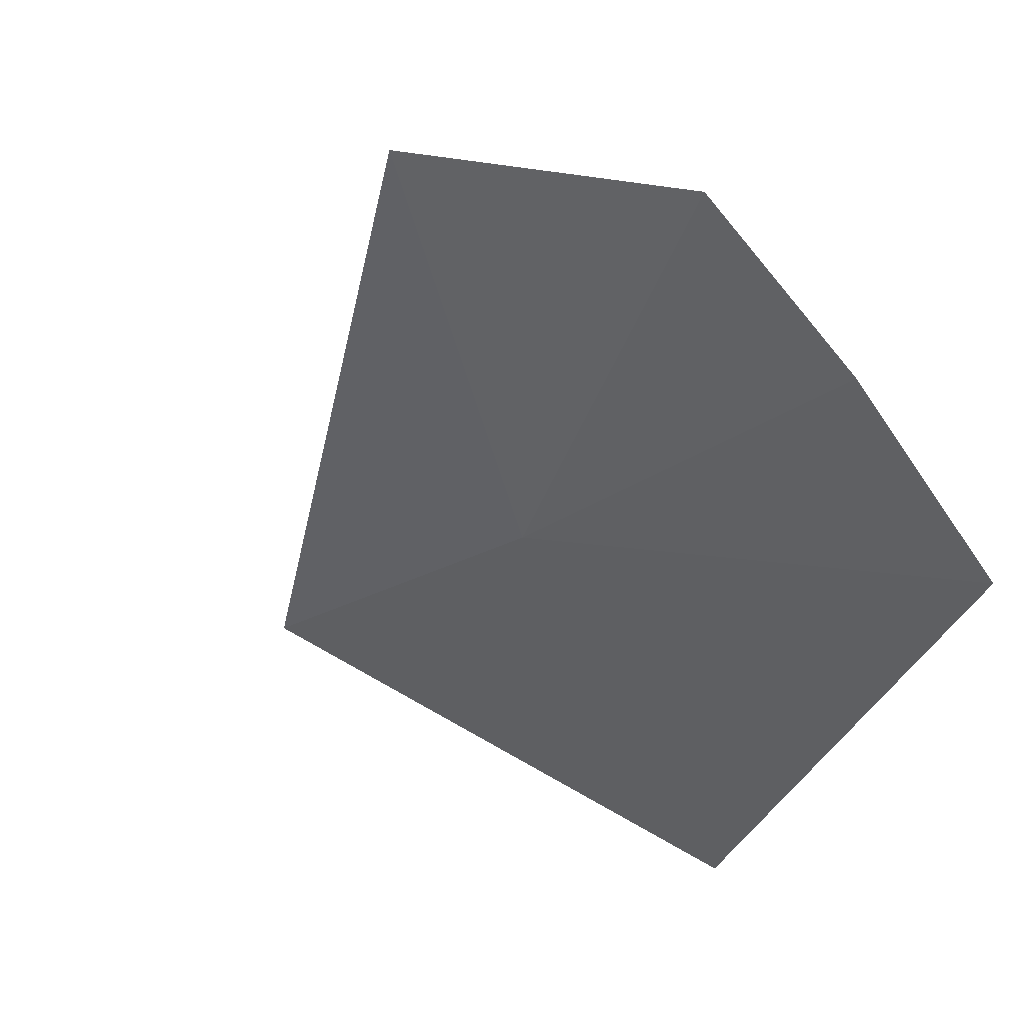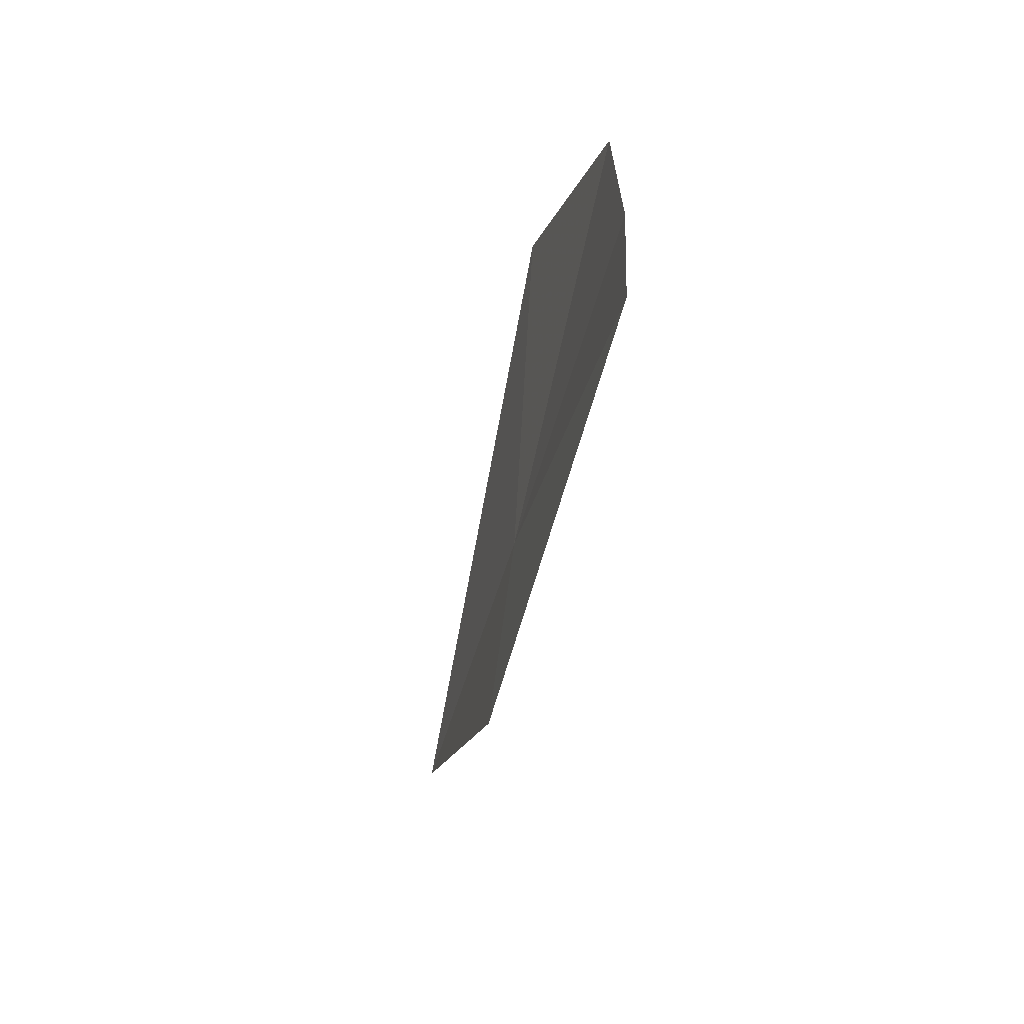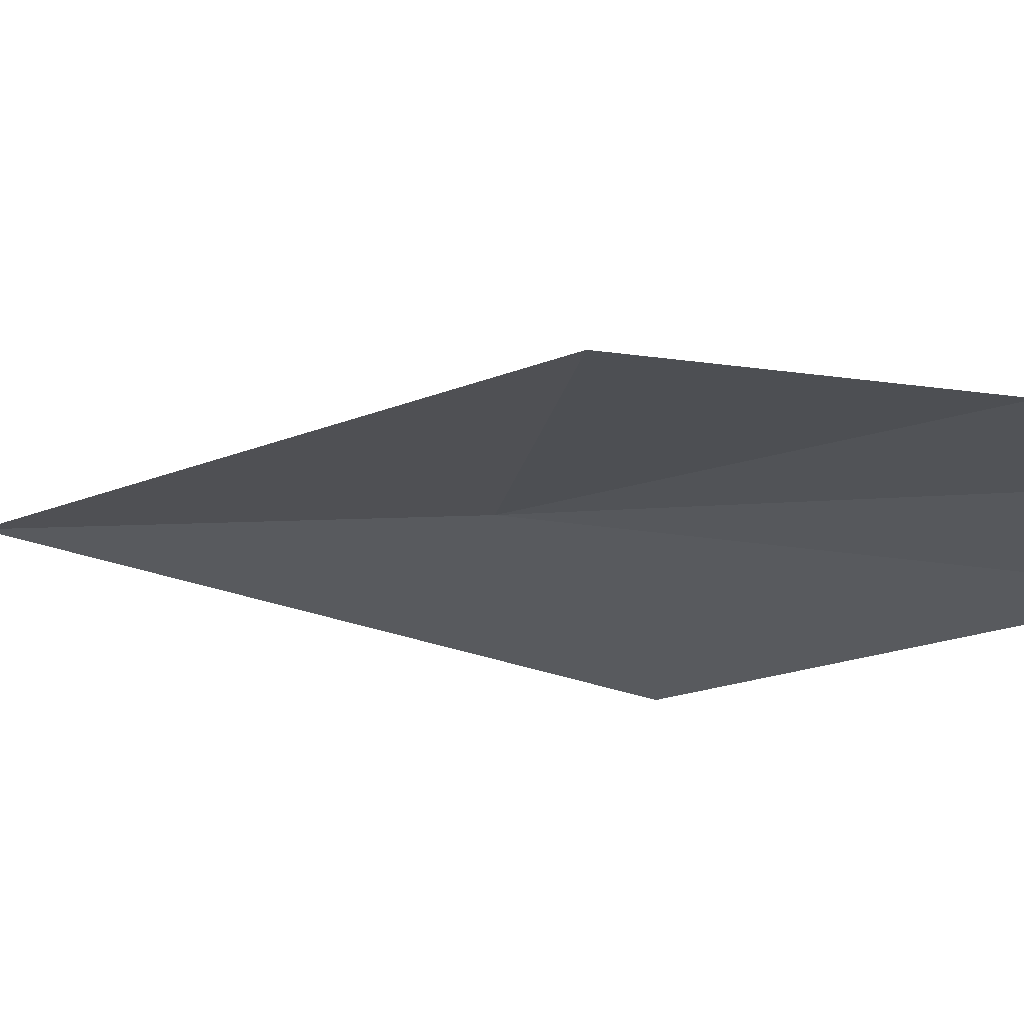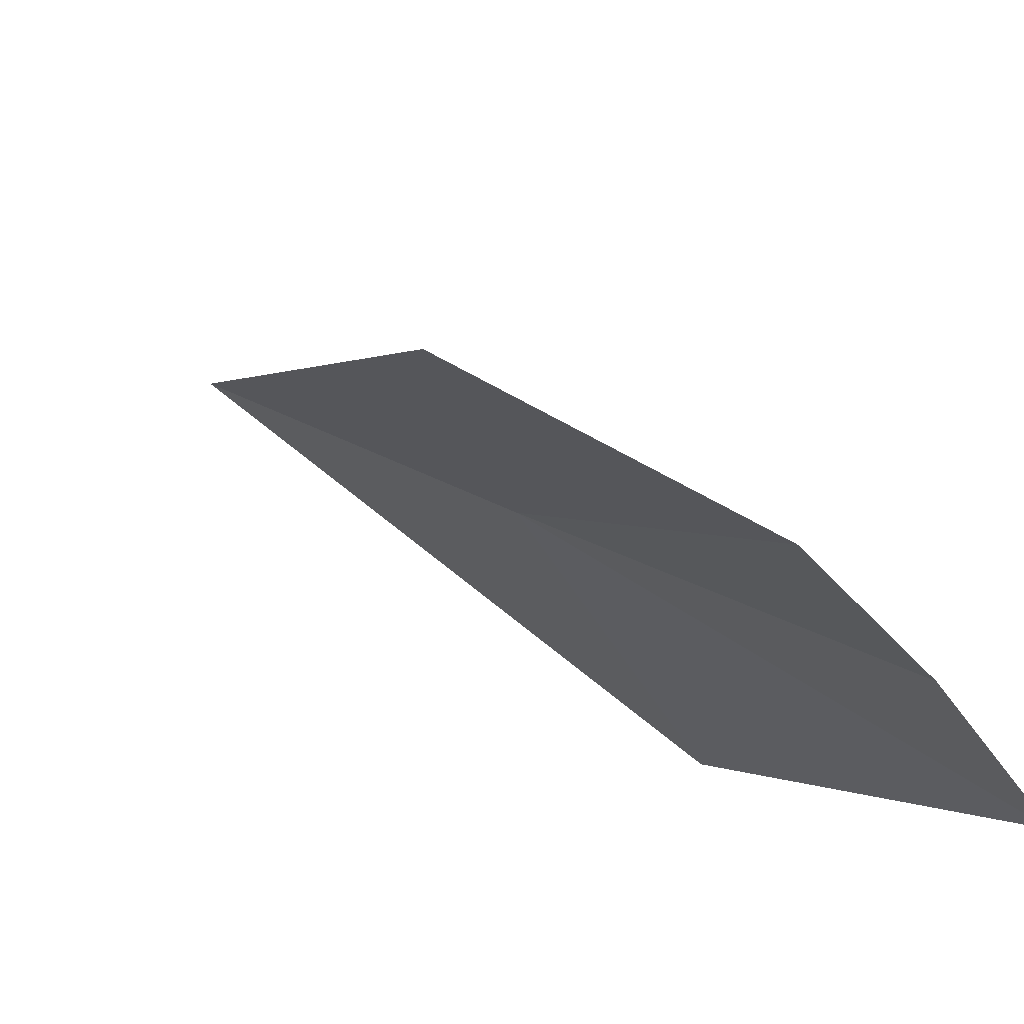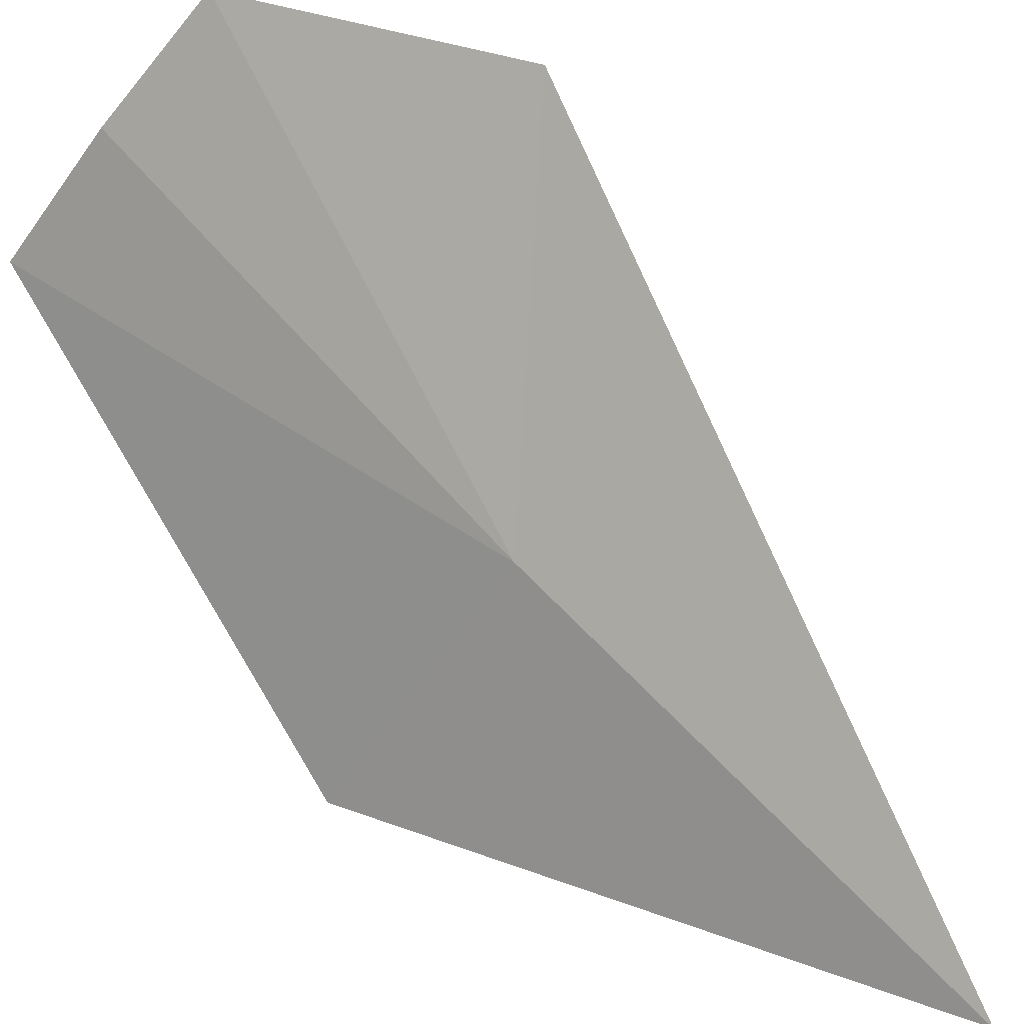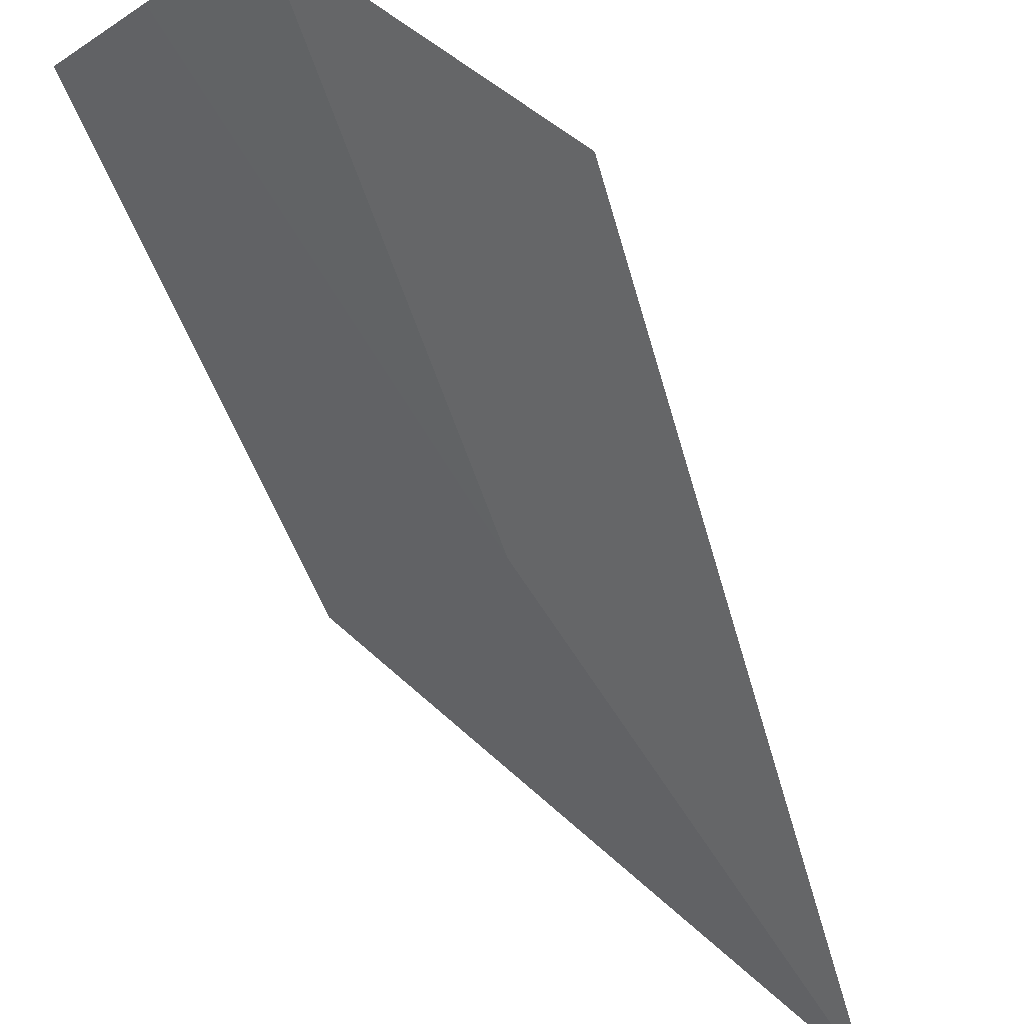
<metadata>
{"format":"obj","ext":"obj","renderer":"f3d","projection":"perspective","resolution":1024,"background":"white","views":[{"elev":8.4,"azim":-22.2,"up":"+Y"},{"elev":58.9,"azim":32.0,"up":"+Z"},{"elev":37.8,"azim":-63.2,"up":"+Y"},{"elev":38.0,"azim":-30.7,"up":"+Y"},{"elev":42.4,"azim":138.9,"up":"+Y"},{"elev":75.3,"azim":148.8,"up":"+Y"}]}
</metadata>
<code>
v 18.06 2.545 9.997
v 17.93 2.102 8.606
v 18.16 3.039 11.39
v 17.9 3.381 11.26
v 17.58 3.441 10.45
v 18.43 1.794 10.26
v 18.37 2.663 11.53
f 1 5 4
f 1 3 7
f 1 7 6
f 1 2 5
f 1 4 3
f 1 6 2

</code>
